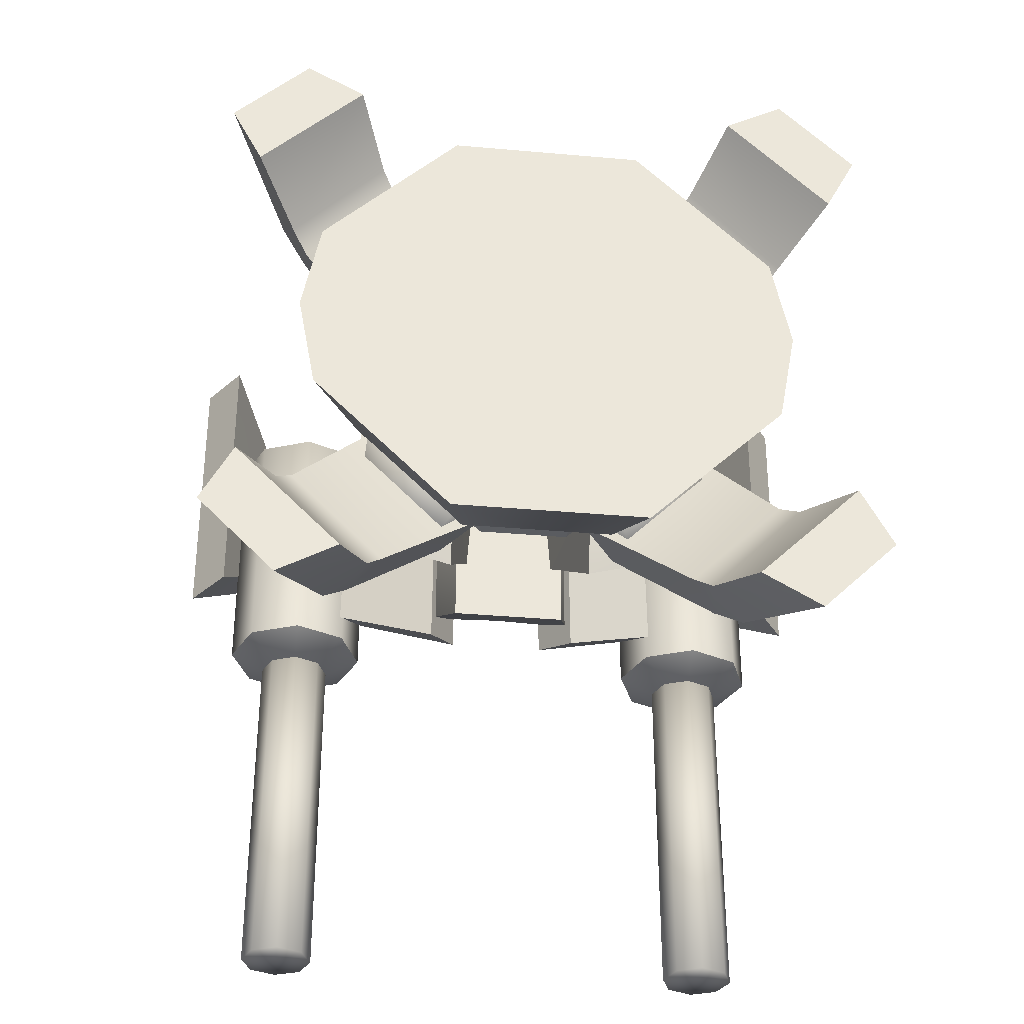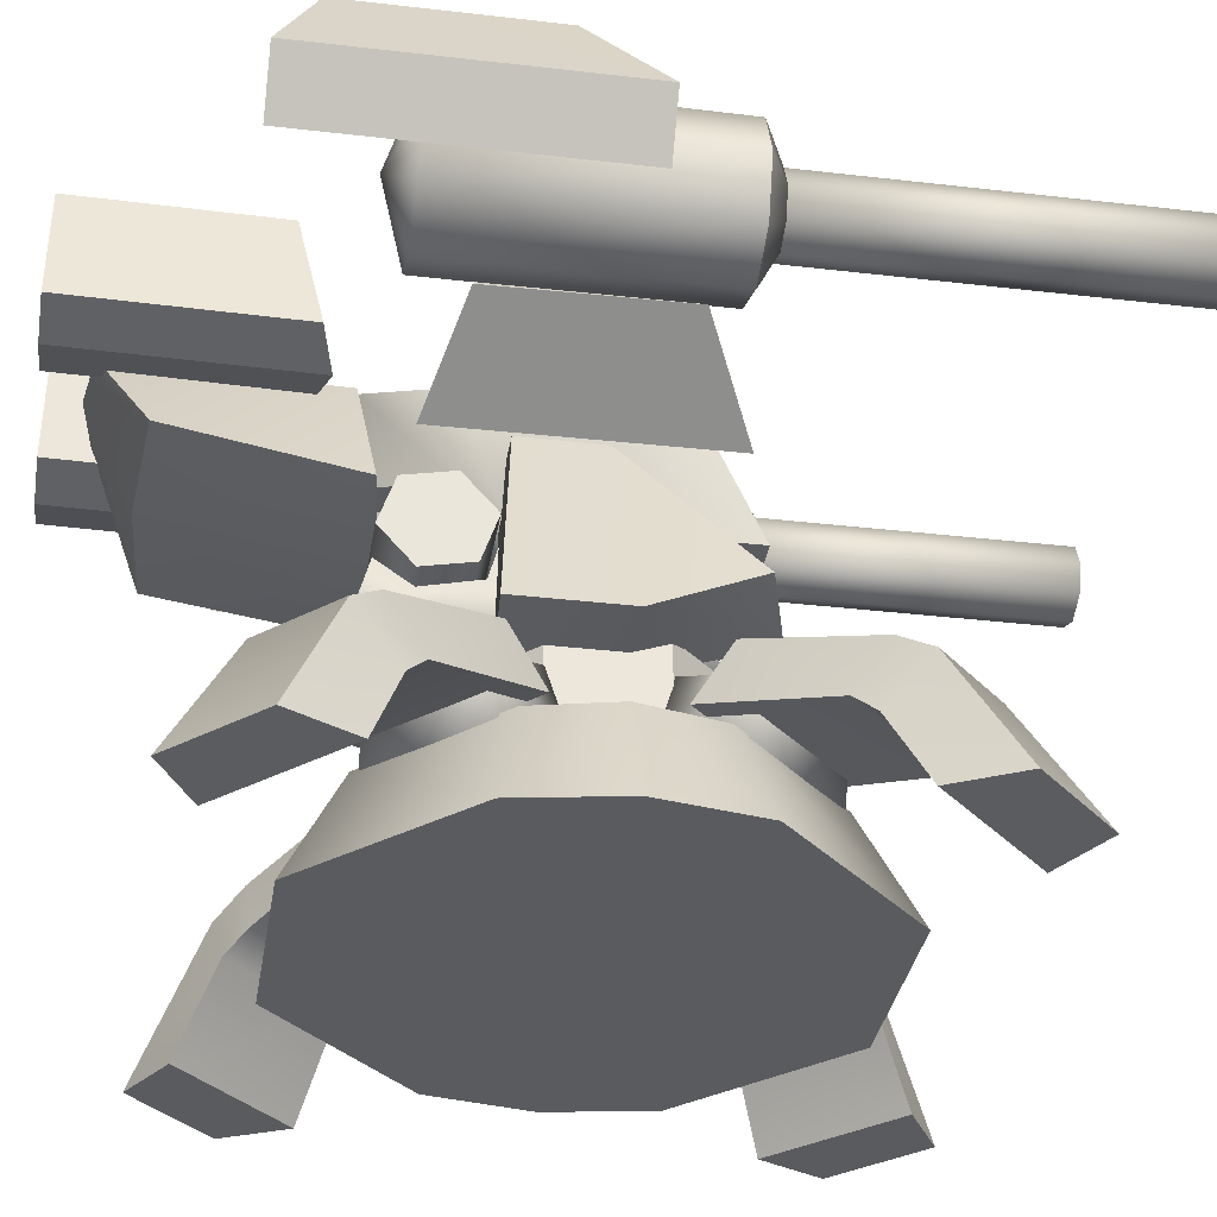
<metadata>
{"format":"obj","ext":"obj","renderer":"f3d","projection":"perspective","resolution":1024,"background":"white","views":[{"elev":-34.9,"azim":173.2,"up":"+Y"},{"elev":-33.5,"azim":-99.1,"up":"+Z"}]}
</metadata>
<code>
g turret_02
v 1.923 -1.429 0.7871
v 1.81 -2.283 -0.1071
v 1.467 -1.88 0.7871
v 2.341 -1.752 -0.1071
v 1.191 -1.817 0.4428
v 1.395 -2.049 -0.1119
v 1.848 -1.141 0.4428
v 2.12 -1.325 -0.1119
v 1.302 -1.711 0.9511
v 1.175 -0.5942 1.227
v 1.756 -1.258 0.9479
v 0.6304 -1.139 1.227
v 1.739 -1.029 0.585
v 1.112 -0.36 0.8529
v 1.086 -1.683 0.5789
v 0.3652 -1.107 0.8536
v 0 1.624 -0.08026
v 0 -0.01201 -0.08025
v 0.6749 1.624 -0.08026
v 1.633 -0.6897 -0.08025
v 0.6749 -1.648 -0.08025
v 1.761 -0.0108 -0.08025
v 1.633 0.6657 -0.08026
v 0.5317 1.278 0.6504
v 0 1.278 0.6504
v 1.288 -0.5465 0.6504
v 0.5317 -1.302 0.6504
v 1.416 -0.0108 0.6504
v 1.288 0.5225 0.6504
v 0.2645 0.6332 0.8784
v 0 0.6332 0.8784
v 0.6424 -0.2792 0.8784
v 0.2645 -0.6572 0.8784
v 0.695 -0.00803 0.8784
v 0.6424 0.2552 0.8784
v 0 -0.01201 0.9814
v 0 -0.6572 0.8784
v 0 -1.648 -0.08025
v 0 -1.302 0.6504
v 0.7361 -0.2783 1.238
v 0.7661 -1.268 1.024
v 0.2658 -0.7577 1.254
v 1.237 -0.7895 1.011
v 0.7574 -0.1549 0.8316
v 1.218 -0.6261 0.6027
v 0.6102 -1.257 0.6178
v 0.1528 -0.7724 0.8406
v 0 1.102 2.504
v 0.5414 1.102 2.504
v 0.5414 0.7674 2.573
v 0 0.7674 2.573
v 0.5414 0.5409 2.317
v 0 0.5409 2.317
v 0.5414 0.6494 1.992
v 0 0.6494 1.992
v 0.5414 0.9843 1.924
v 0 0.9843 1.924
v 0.5414 1.211 2.18
v 0 1.211 2.18
v 0.5414 0.8759 2.248
v 0 0.9764 1.872
v 0.4378 0.5955 1.954
v 0 0.5955 1.954
v 0.4289 0.9764 1.872
v 0.3516 0.4936 2.354
v 0 0.4936 2.354
v 0.3516 -0.06752 2.384
v 0 -0.1456 2.384
v 0.5331 -0.6417 1.484
v 0 -0.7198 1.484
v 0 1.387 1.484
v 0.3829 1.208 2.066
v 0 1.244 2.066
v 0.4897 1.351 1.484
v 0 0.0051 1.57
v 0 0.9097 1.441
v 0.3224 0.8164 1.441
v 0 -0.8065 1.44
v 0.3225 -0.8065 1.44
v 0.7976 -0.331 1.441
v 0.7976 0.3412 1.441
v 0.3452 0.8096 0.9494
v 0 0.9029 0.9494
v 0 -0.8133 0.9482
v 0.3453 -0.8133 0.9482
v 0.8205 -0.3378 0.9494
v 0.8205 0.3343 0.9494
v 0 -0.00108 0.8211
v 0.1181 0.7836 3.163
v 0.5676 -0.4964 3.179
v 0 -0.4964 3.15
v 0.468 0.786 3.188
v 0.4122 -0.9517 2.358
v 0 -0.9517 2.358
v 0.4122 0.5004 2.348
v 0 0.5003 2.348
v 0.1213 0.7608 2.621
v 0 0.7623 2.61
v 0.3378 0.7513 2.635
v 0.333 1.249 2.551
v 0.1142 1.217 2.542
v 0.1093 1.288 3.169
v 0.333 1.331 3.175
v 0.3883 1.334 3.175
v 0.7968 1.235 2.307
v 0 1.148 2.207
v 0 1.263 3.211
v 0.4179 2.763 3.181
v 0.8264 2.436 2.503
v 0 2.823 3.192
v 0 2.495 2.474
v 0.3992 3.056 3.077
v 0.4905 3.051 3.857
v 0.4905 1.738 3.84
v 0.3992 1.572 3.058
v 0.9612 3.051 3.858
v 0.9612 1.739 3.841
v 1.074 3.056 3.085
v 1.074 1.574 3.066
v 0.7434 3.058 2.994
v 0.7434 1.491 2.974
v 0.5184 -0.9851 1.642
v 1.236 -0.1087 1.332
v 0.5184 -0.1161 1.332
v 1.194 -0.7979 1.642
v 1.236 0.6183 1.332
v 0.5184 0.5686 1.332
v 0.672 0.5085 2.739
v 0.2289 0.5088 2.74
v 0.672 -0.03735 2.739
v 0.2289 -0.2244 2.74
v 0.5441 1.014 2.853
v 0.5564 -0.8457 2.86
v 1.254 0.8067 3.285
v 1.267 -0.4684 3.293
v 0.3375 0.8254 3.227
v 0.3497 -0.6991 3.234
v 1.07 0.6178 3.631
v 1.084 -0.3207 3.639
v 2.497 1.993 3.721
v 2.484 -0.09877 3.734
v 2.166 1.73 4.356
v 2.152 0.3808 4.371
v 2.245 1.993 3.356
v 2.233 -0.09854 3.369
v 1.971 1.73 4.063
v 1.957 0.3824 4.077
v 1.577 1.569 4.348
v 1.543 0.7451 4.363
v 1.978 1.179 3.309
v 2.121 -0.6574 3.669
v 2.13 1.179 3.675
v 1.969 -0.6574 3.303
v 1.969 -0.6574 4.035
v 1.978 1.179 4.041
v 1.608 -0.6574 4.187
v 1.608 1.179 4.192
v 1.608 1.179 3.157
v 1.608 -0.6574 3.151
v 1.608 -0.9246 3.667
v 1.608 1.352 3.675
v 1.086 1.179 3.675
v 1.095 -0.6574 3.669
v 1.238 1.179 3.309
v 1.247 -0.6574 3.303
v 1.238 1.179 4.041
v 1.247 -0.6574 4.035
v 0 0.7852 3.163
v 1.868 -3.311 3.673
v 1.866 -0.7471 3.672
v 1.793 -3.311 3.491
v 1.79 -0.7471 3.489
v 1.793 -3.311 3.856
v 1.79 -0.7471 3.854
v 1.608 -3.311 3.931
v 1.608 -0.7471 3.93
v 1.608 -3.311 3.415
v 1.608 -0.7471 3.414
v 1.423 -3.311 3.491
v 1.35 -0.7471 3.672
v 1.348 -3.311 3.673
v 1.426 -0.7471 3.489
v 1.426 -0.7471 3.854
v 1.423 -3.311 3.856
v 1.608 -3.311 3.673
v 1.467 1.866 0.7871
v 1.81 2.27 -0.1071
v 1.923 1.415 0.7871
v 2.341 1.739 -0.1071
v 1.191 1.803 0.4428
v 1.395 2.036 -0.1119
v 2.12 1.312 -0.1119
v 1.848 1.128 0.4428
v 1.756 1.245 0.9479
v 1.175 0.5806 1.227
v 1.302 1.698 0.9511
v 0.6304 1.125 1.227
v 1.112 0.3465 0.8529
v 1.739 1.015 0.585
v 0.3652 1.093 0.8536
v 1.086 1.669 0.5789
v 0.2658 0.7398 1.254
v 0.7661 1.25 1.024
v 0.7361 0.2604 1.238
v 1.237 0.7716 1.011
v 0.7574 0.137 0.8316
v 1.218 0.6082 0.6027
v 0.1528 0.7545 0.8406
v 0.6102 1.239 0.6178
v 1.608 -0.7447 3.673
v -1.923 -1.429 0.7871
v -1.467 -1.88 0.7871
v -1.81 -2.283 -0.1071
v -2.341 -1.752 -0.1071
v -1.191 -1.817 0.4428
v -1.395 -2.049 -0.1119
v -2.12 -1.325 -0.1119
v -1.848 -1.141 0.4428
v -1.302 -1.711 0.9511
v -1.756 -1.258 0.9479
v -1.175 -0.5942 1.227
v -0.6304 -1.139 1.227
v -1.739 -1.029 0.585
v -1.112 -0.36 0.8529
v -0.3652 -1.107 0.8536
v -1.086 -1.683 0.5789
v -0.6749 1.624 -0.08026
v -1.633 -0.6897 -0.08025
v -0.6749 -1.648 -0.08025
v -1.633 0.6657 -0.08026
v -1.761 -0.0108 -0.08025
v -0.5317 1.278 0.6504
v -1.288 -0.5465 0.6504
v -0.5317 -1.302 0.6504
v -1.416 -0.0108 0.6504
v -1.288 0.5225 0.6504
v -0.2645 0.6332 0.8784
v -0.6424 -0.2793 0.8784
v -0.2645 -0.6572 0.8784
v -0.695 -0.00804 0.8784
v -0.6424 0.2552 0.8784
v -0.7361 -0.2783 1.238
v -0.2658 -0.7577 1.254
v -0.7661 -1.268 1.024
v -1.237 -0.7895 1.011
v -0.7574 -0.1549 0.8316
v -1.218 -0.6261 0.6027
v -0.1528 -0.7724 0.8406
v -0.6102 -1.257 0.6178
v -0.5414 0.7674 2.573
v -0.5414 1.102 2.504
v -0.5414 0.5409 2.317
v -0.5414 0.6494 1.992
v -0.5414 0.9843 1.924
v -0.5414 1.211 2.18
v -0.5414 0.8759 2.248
v -0.4378 0.5955 1.954
v -0.4289 0.9764 1.872
v -0.3516 0.4936 2.354
v -0.3516 -0.06752 2.384
v -0.5331 -0.6417 1.484
v -0.3829 1.208 2.066
v -0.4897 1.351 1.484
v -0.3224 0.8164 1.441
v -0.3225 -0.8065 1.44
v -0.7976 -0.331 1.441
v -0.7976 0.3412 1.441
v -0.3452 0.8096 0.9494
v -0.3453 -0.8133 0.9482
v -0.8205 -0.3378 0.9494
v -0.8205 0.3343 0.9494
v -0.1181 0.7836 3.163
v -0.5676 -0.4964 3.179
v -0.468 0.786 3.188
v -0.4122 -0.9517 2.358
v -0.4122 0.5003 2.348
v -0.1213 0.7608 2.621
v -0.3378 0.7513 2.635
v -0.1142 1.217 2.542
v -0.333 1.249 2.551
v -0.1093 1.288 3.169
v -0.333 1.331 3.175
v -0.3883 1.334 3.175
v -0.7968 1.235 2.307
v -0.4179 2.763 3.181
v -0.8264 2.436 2.503
v -0.3992 3.056 3.077
v -0.4905 1.738 3.84
v -0.4905 3.051 3.857
v -0.3992 1.572 3.058
v -0.9612 1.739 3.841
v -0.9612 3.051 3.858
v -1.074 1.574 3.066
v -1.074 3.056 3.085
v -0.7434 1.491 2.974
v -0.7434 3.058 2.994
v -0.5184 -0.9851 1.642
v -0.5184 -0.1161 1.332
v -1.236 -0.1087 1.332
v -1.194 -0.7979 1.642
v -0.5184 0.5686 1.332
v -1.236 0.6183 1.332
v -0.2289 0.5088 2.74
v -0.672 0.5085 2.739
v -0.2289 -0.2244 2.74
v -0.672 -0.03735 2.739
v -0.5441 1.014 2.853
v -1.254 0.8067 3.285
v -0.5564 -0.8457 2.86
v -1.267 -0.4684 3.293
v -0.3375 0.8254 3.227
v -0.3497 -0.6991 3.234
v -1.07 0.6178 3.631
v -1.084 -0.3207 3.639
v -2.497 1.993 3.721
v -2.166 1.73 4.356
v -2.484 -0.09877 3.734
v -2.152 0.3808 4.371
v -2.245 1.993 3.356
v -2.233 -0.09854 3.369
v -1.971 1.73 4.063
v -1.957 0.3824 4.077
v -1.577 1.569 4.348
v -1.543 0.7451 4.363
v -1.978 1.178 3.309
v -2.13 1.178 3.675
v -2.121 -0.6574 3.669
v -1.969 -0.6574 3.303
v -1.978 1.178 4.041
v -1.969 -0.6574 4.035
v -1.608 1.178 4.192
v -1.608 -0.6574 4.187
v -1.608 1.178 3.157
v -1.608 -0.6574 3.151
v -1.608 -0.9246 3.667
v -1.608 1.352 3.675
v -1.086 1.178 3.675
v -1.238 1.178 3.309
v -1.095 -0.6574 3.669
v -1.247 -0.6574 3.303
v -1.238 1.178 4.041
v -1.247 -0.6574 4.035
v -1.868 -3.311 3.673
v -1.793 -3.311 3.491
v -1.866 -0.7471 3.672
v -1.79 -0.7471 3.489
v -1.793 -3.311 3.856
v -1.79 -0.7471 3.854
v -1.608 -3.311 3.931
v -1.608 -0.7471 3.93
v -1.608 -3.311 3.415
v -1.608 -0.7471 3.414
v -1.423 -3.311 3.491
v -1.348 -3.311 3.673
v -1.35 -0.7471 3.672
v -1.426 -0.7471 3.489
v -1.423 -3.311 3.856
v -1.426 -0.7471 3.854
v -1.608 -3.311 3.673
v -1.467 1.866 0.7871
v -1.923 1.415 0.7871
v -1.81 2.27 -0.1071
v -2.341 1.739 -0.1071
v -1.191 1.803 0.4428
v -1.395 2.036 -0.1119
v -2.12 1.312 -0.1119
v -1.848 1.128 0.4428
v -1.756 1.245 0.9479
v -1.302 1.698 0.9511
v -1.175 0.5806 1.227
v -0.6304 1.125 1.227
v -1.112 0.3465 0.8529
v -1.739 1.015 0.585
v -0.3652 1.093 0.8536
v -1.086 1.669 0.5789
v -0.2658 0.7398 1.254
v -0.7361 0.2604 1.238
v -0.7661 1.25 1.024
v -1.237 0.7716 1.011
v -0.7574 0.137 0.8316
v -1.218 0.6082 0.6027
v -0.1528 0.7545 0.8406
v -0.6102 1.239 0.6178
v -1.608 -0.7447 3.673
f 3 2 1
f 4 1 2
f 5 2 3
f 2 5 6
f 8 7 4
f 1 4 7
f 11 10 9
f 12 9 10
f 14 10 13
f 11 13 10
f 16 15 12
f 9 12 15
f 9 3 11
f 1 11 3
f 11 1 13
f 7 13 1
f 15 5 9
f 3 9 5
f 19 18 17
f 21 18 20
f 23 22 18
f 22 20 18
f 23 18 19
f 25 24 17
f 19 17 24
f 20 26 21
f 27 21 26
f 26 20 28
f 22 28 20
f 22 23 28
f 29 28 23
f 19 24 23
f 29 23 24
f 31 30 25
f 24 25 30
f 26 32 27
f 33 27 32
f 26 28 32
f 34 32 28
f 34 28 35
f 29 35 28
f 24 30 29
f 35 29 30
f 30 31 36
f 33 36 37
f 33 32 36
f 34 35 36
f 35 30 36
f 32 34 36
f 10 14 12
f 16 12 14
f 21 38 18
f 21 27 39
f 39 38 21
f 27 33 39
f 37 39 33
f 8 6 7
f 5 7 6
f 4 2 8
f 6 8 2
f 13 15 14
f 16 14 15
f 7 5 13
f 15 13 5
f 42 41 40
f 43 40 41
f 40 43 44
f 45 44 43
f 47 46 42
f 41 42 46
f 46 45 41
f 43 41 45
f 50 49 48
f 51 50 48
f 52 50 51
f 53 52 51
f 54 52 53
f 55 54 53
f 56 54 55
f 57 56 55
f 58 56 57
f 59 58 57
f 49 58 59
f 48 49 59
f 49 50 60
f 50 52 60
f 52 54 60
f 54 56 60
f 56 58 60
f 58 49 60
f 63 62 61
f 62 64 61
f 66 65 63
f 65 62 63
f 68 67 66
f 67 65 66
f 70 69 68
f 69 67 68
f 73 72 71
f 72 74 71
f 61 64 73
f 64 72 73
f 72 64 74
f 67 69 62
f 65 67 62
f 69 74 62
f 74 64 62
f 77 76 75
f 79 75 78
f 79 80 75
f 81 77 75
f 80 81 75
f 83 76 82
f 77 82 76
f 85 79 84
f 78 84 79
f 86 80 85
f 79 85 80
f 82 77 87
f 81 87 77
f 87 81 86
f 80 86 81
f 88 83 82
f 84 88 85
f 88 86 85
f 88 82 87
f 88 87 86
f 91 90 89
f 90 92 89
f 94 93 91
f 93 90 91
f 96 95 94
f 95 93 94
f 98 97 96
f 97 95 96
f 89 97 98
f 99 92 95
f 93 95 90
f 90 95 92
f 101 100 97
f 100 99 97
f 89 92 102
f 92 103 102
f 97 89 102
f 101 97 102
f 92 99 103
f 99 100 103
f 106 105 104
f 106 104 107
f 104 109 108
f 105 109 104
f 109 111 110
f 109 110 108
f 107 108 110
f 104 108 107
f 109 105 111
f 111 105 106
f 114 113 112
f 115 114 112
f 117 116 113
f 114 117 113
f 119 118 116
f 117 119 116
f 121 120 118
f 119 121 118
f 115 112 120
f 121 115 120
f 115 121 119
f 115 119 117
f 114 115 117
f 112 118 120
f 112 116 118
f 113 116 112
f 124 123 122
f 123 125 122
f 127 126 124
f 126 123 124
f 129 128 127
f 128 126 127
f 131 130 129
f 130 128 129
f 122 125 131
f 125 130 131
f 124 122 131
f 131 129 127
f 124 131 127
f 125 123 130
f 128 130 123
f 128 123 126
f 134 133 132
f 134 135 133
f 132 137 136
f 132 133 137
f 136 139 138
f 136 137 139
f 138 135 134
f 138 139 135
f 137 135 139
f 137 133 135
f 138 134 136
f 134 132 136
f 142 141 140
f 142 143 141
f 140 145 144
f 140 141 145
f 144 147 146
f 144 145 147
f 146 149 148
f 146 147 149
f 148 143 142
f 148 149 143
f 147 143 149
f 145 143 147
f 145 141 143
f 152 151 150
f 151 153 150
f 155 154 152
f 154 151 152
f 157 156 155
f 156 154 155
f 150 153 158
f 153 159 158
f 160 159 153
f 154 160 151
f 151 160 153
f 156 160 154
f 150 161 152
f 152 161 155
f 155 161 157
f 158 161 150
f 164 163 162
f 164 165 163
f 162 167 166
f 162 163 167
f 166 156 157
f 166 167 156
f 158 165 164
f 158 159 165
f 165 159 160
f 163 160 167
f 165 160 163
f 167 160 156
f 162 161 164
f 166 161 162
f 157 161 166
f 164 161 158
f 168 89 98
f 91 89 168
f 97 99 95
f 171 170 169
f 171 172 170
f 169 174 173
f 169 170 174
f 173 176 175
f 173 174 176
f 177 172 171
f 177 178 172
f 181 180 179
f 180 182 179
f 184 183 181
f 183 180 181
f 175 176 184
f 176 183 184
f 179 182 177
f 182 178 177
f 169 185 171
f 173 185 169
f 175 185 173
f 171 185 177
f 179 185 181
f 181 185 184
f 184 185 175
f 177 185 179
f 71 74 70
f 69 70 74
f 148 142 146
f 146 142 144
f 142 140 144
f 188 187 186
f 187 188 189
f 186 187 190
f 191 190 187
f 189 193 192
f 193 189 188
f 196 195 194
f 195 196 197
f 199 195 198
f 195 199 194
f 197 201 200
f 201 197 196
f 194 186 196
f 186 194 188
f 199 188 194
f 188 199 193
f 196 190 201
f 190 196 186
f 197 198 195
f 198 197 200
f 193 191 192
f 191 193 190
f 192 187 189
f 187 192 191
f 198 201 199
f 201 198 200
f 199 190 193
f 190 199 201
f 102 103 101
f 100 101 103
f 47 44 46
f 45 46 44
f 42 40 47
f 44 47 40
f 204 203 202
f 203 204 205
f 206 205 204
f 205 206 207
f 202 209 208
f 209 202 203
f 203 207 209
f 207 203 205
f 209 206 208
f 206 209 207
f 208 204 202
f 204 208 206
f 172 210 170
f 170 210 174
f 174 210 176
f 178 210 172
f 180 210 182
f 183 210 180
f 176 210 183
f 182 210 178
f 213 212 211
f 211 214 213
f 213 215 212
f 215 213 216
f 218 217 214
f 214 211 218
f 221 220 219
f 219 222 221
f 221 224 223
f 223 220 221
f 226 225 222
f 222 219 226
f 212 219 220
f 220 211 212
f 211 220 223
f 223 218 211
f 215 226 219
f 219 212 215
f 18 227 17
f 18 229 228
f 231 230 18
f 228 231 18
f 18 230 227
f 232 25 17
f 17 227 232
f 233 228 229
f 229 234 233
f 228 233 235
f 235 231 228
f 230 231 235
f 235 236 230
f 232 227 230
f 230 236 232
f 237 31 25
f 25 232 237
f 238 233 234
f 234 239 238
f 235 233 238
f 238 240 235
f 235 240 241
f 241 236 235
f 237 232 236
f 236 241 237
f 31 237 36
f 36 239 37
f 238 239 36
f 241 240 36
f 237 241 36
f 240 238 36
f 224 221 222
f 222 225 224
f 38 229 18
f 234 229 39
f 38 39 229
f 239 234 39
f 39 37 239
f 216 217 218
f 218 215 216
f 213 214 217
f 217 216 213
f 226 223 224
f 224 225 226
f 215 218 223
f 223 226 215
f 244 243 242
f 242 245 244
f 245 242 246
f 246 247 245
f 249 248 243
f 243 244 249
f 247 249 244
f 244 245 247
f 251 250 48
f 250 51 48
f 250 252 51
f 252 53 51
f 252 253 53
f 253 55 53
f 253 254 55
f 254 57 55
f 254 255 57
f 255 59 57
f 255 251 59
f 251 48 59
f 250 251 256
f 252 250 256
f 253 252 256
f 254 253 256
f 255 254 256
f 251 255 256
f 257 63 61
f 258 257 61
f 259 66 63
f 257 259 63
f 260 68 66
f 259 260 66
f 261 70 68
f 260 261 68
f 262 73 71
f 263 262 71
f 258 61 73
f 262 258 73
f 258 262 263
f 261 260 257
f 260 259 257
f 263 261 257
f 258 263 257
f 76 264 75
f 75 265 78
f 266 265 75
f 264 267 75
f 267 266 75
f 76 83 268
f 268 264 76
f 265 269 84
f 84 78 265
f 266 270 269
f 269 265 266
f 264 268 271
f 271 267 264
f 267 271 270
f 270 266 267
f 83 88 268
f 88 84 269
f 270 88 269
f 268 88 271
f 271 88 270
f 273 91 272
f 274 273 272
f 275 94 91
f 273 275 91
f 276 96 94
f 275 276 94
f 277 98 96
f 276 277 96
f 277 272 98
f 274 278 276
f 276 275 273
f 276 273 274
f 280 279 277
f 278 280 277
f 274 272 281
f 282 274 281
f 272 277 281
f 277 279 281
f 278 274 282
f 280 278 282
f 284 106 283
f 283 106 107
f 286 283 285
f 286 284 283
f 111 286 110
f 110 286 285
f 285 107 110
f 285 283 107
f 284 286 111
f 284 111 106
f 289 288 287
f 288 290 287
f 292 291 289
f 291 288 289
f 294 293 292
f 293 291 292
f 296 295 294
f 295 293 294
f 287 290 296
f 290 295 296
f 295 290 293
f 293 290 291
f 290 288 291
f 294 287 296
f 292 287 294
f 292 289 287
f 299 298 297
f 300 299 297
f 302 301 298
f 299 302 298
f 304 303 301
f 302 304 301
f 306 305 303
f 304 306 303
f 300 297 305
f 306 300 305
f 297 298 305
f 303 305 301
f 305 298 301
f 299 300 306
f 306 304 299
f 299 304 302
f 309 308 307
f 310 308 309
f 312 307 311
f 309 307 312
f 314 311 313
f 312 311 314
f 310 313 308
f 314 313 310
f 310 312 314
f 309 312 310
f 308 313 311
f 307 308 311
f 317 316 315
f 318 316 317
f 320 315 319
f 317 315 320
f 322 319 321
f 320 319 322
f 324 321 323
f 322 321 324
f 318 323 316
f 324 323 318
f 318 322 324
f 318 320 322
f 317 320 318
f 327 326 325
f 328 327 325
f 330 329 326
f 327 330 326
f 332 331 329
f 330 332 329
f 328 325 333
f 334 328 333
f 334 335 328
f 335 330 327
f 335 327 328
f 335 332 330
f 336 325 326
f 336 326 329
f 336 329 331
f 336 333 325
f 339 338 337
f 340 338 339
f 342 337 341
f 339 337 342
f 332 341 331
f 342 341 332
f 340 333 338
f 334 333 340
f 334 340 335
f 335 339 342
f 335 340 339
f 335 342 332
f 336 337 338
f 336 341 337
f 336 331 341
f 336 338 333
f 272 168 98
f 272 91 168
f 278 277 276
f 345 344 343
f 346 344 345
f 348 343 347
f 345 343 348
f 350 347 349
f 348 347 350
f 346 351 344
f 352 351 346
f 355 354 353
f 356 355 353
f 358 357 354
f 355 358 354
f 350 349 357
f 358 350 357
f 356 353 351
f 352 356 351
f 359 343 344
f 359 347 343
f 359 349 347
f 359 344 351
f 359 353 354
f 359 354 357
f 359 357 349
f 359 351 353
f 263 71 70
f 70 261 263
f 316 323 321
f 316 321 319
f 315 316 319
f 362 361 360
f 361 362 363
f 362 360 364
f 364 365 362
f 367 363 366
f 363 367 361
f 370 369 368
f 369 370 371
f 370 373 372
f 373 370 368
f 375 371 374
f 371 375 369
f 360 368 369
f 368 360 361
f 361 373 368
f 373 361 367
f 364 369 375
f 369 364 360
f 372 371 370
f 371 372 374
f 365 367 366
f 367 365 364
f 362 366 363
f 366 362 365
f 375 372 373
f 372 375 374
f 364 373 367
f 373 364 375
f 282 281 279
f 279 280 282
f 246 248 249
f 249 247 246
f 242 243 248
f 248 246 242
f 378 377 376
f 377 378 379
f 379 380 377
f 380 379 381
f 383 376 382
f 376 383 378
f 381 378 383
f 378 381 379
f 380 383 382
f 383 380 381
f 377 382 376
f 382 377 380
f 384 346 345
f 384 345 348
f 384 348 350
f 384 352 346
f 384 355 356
f 384 358 355
f 384 350 358
f 384 356 352

</code>
